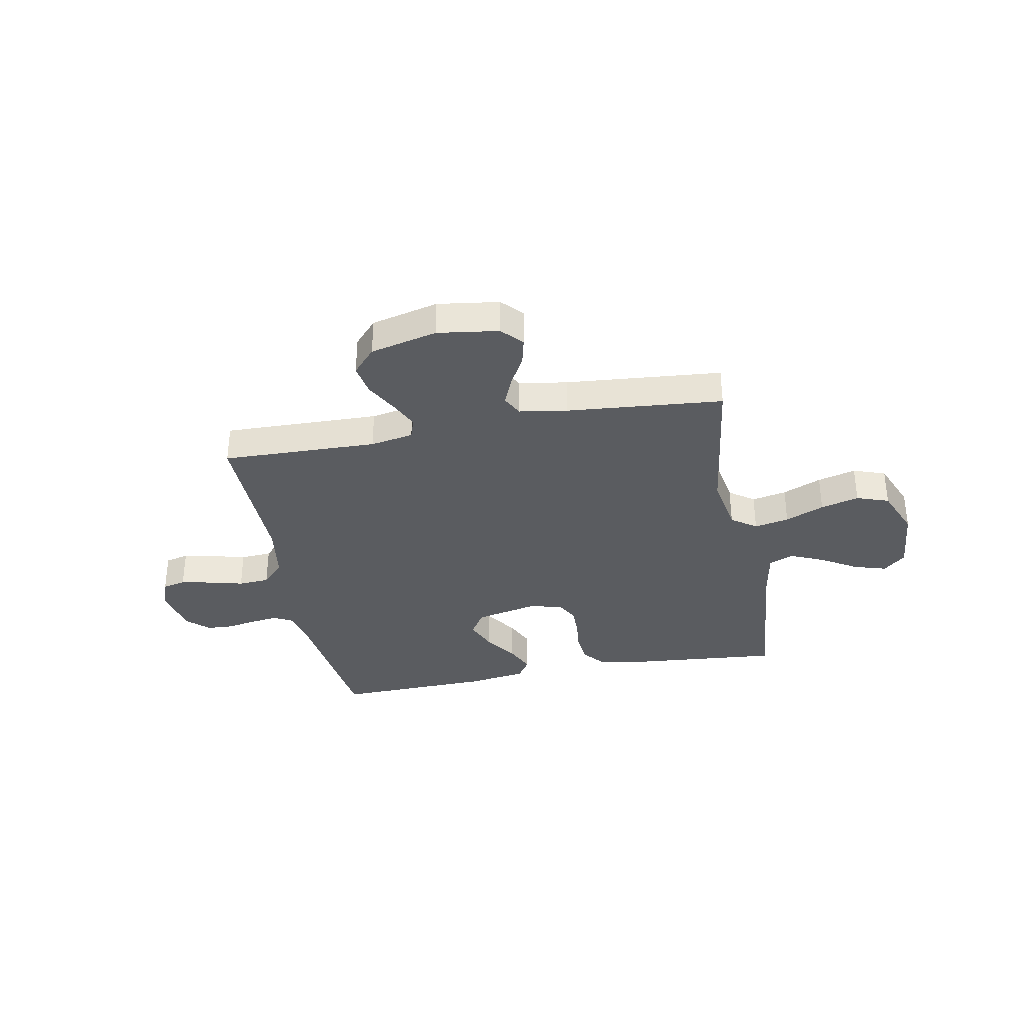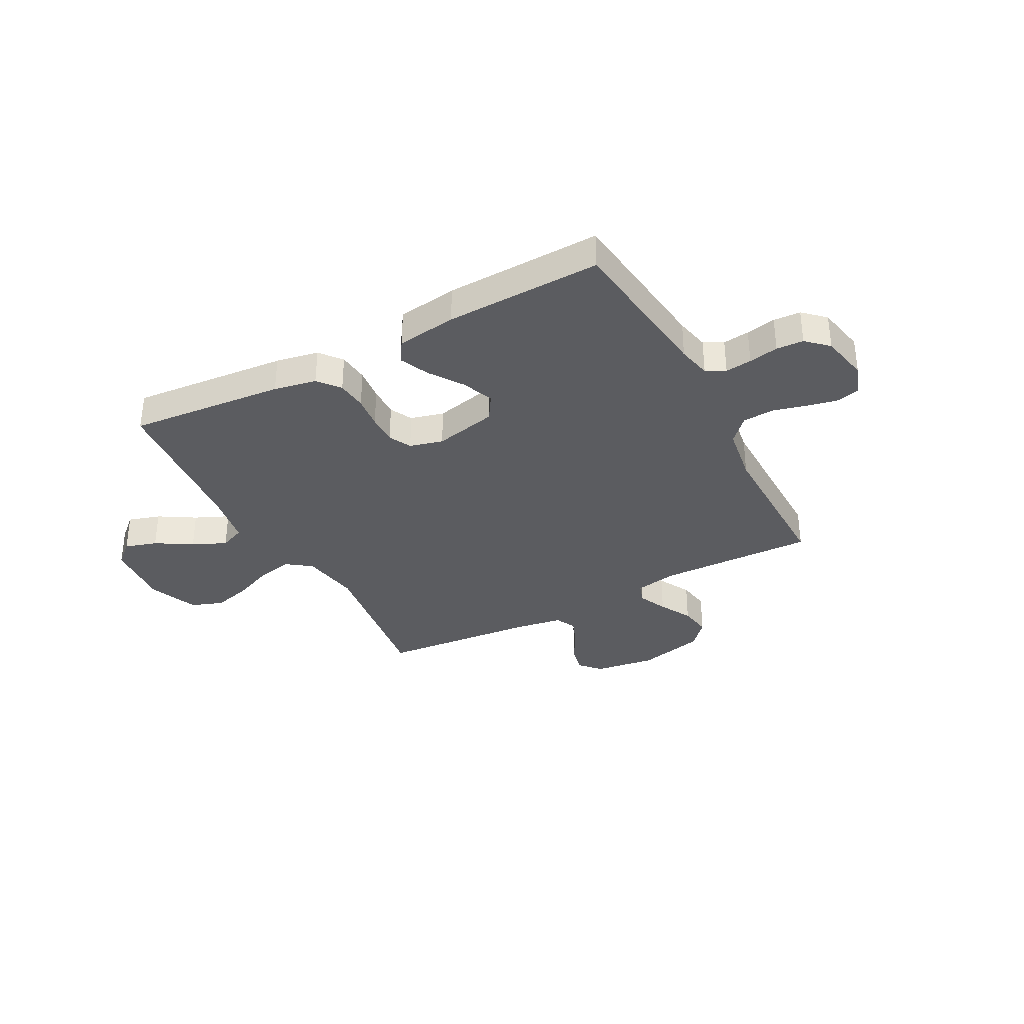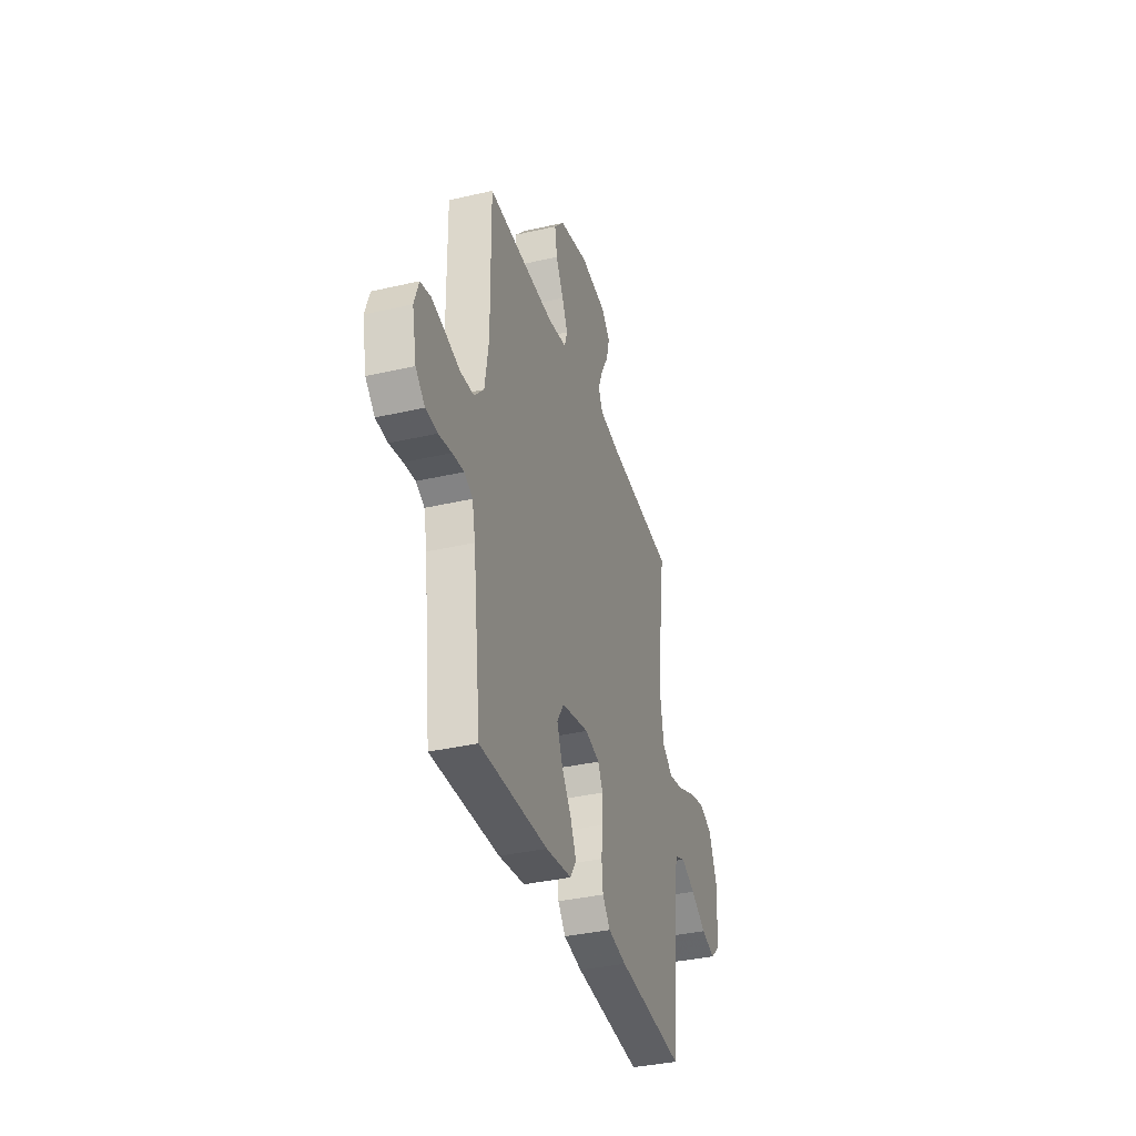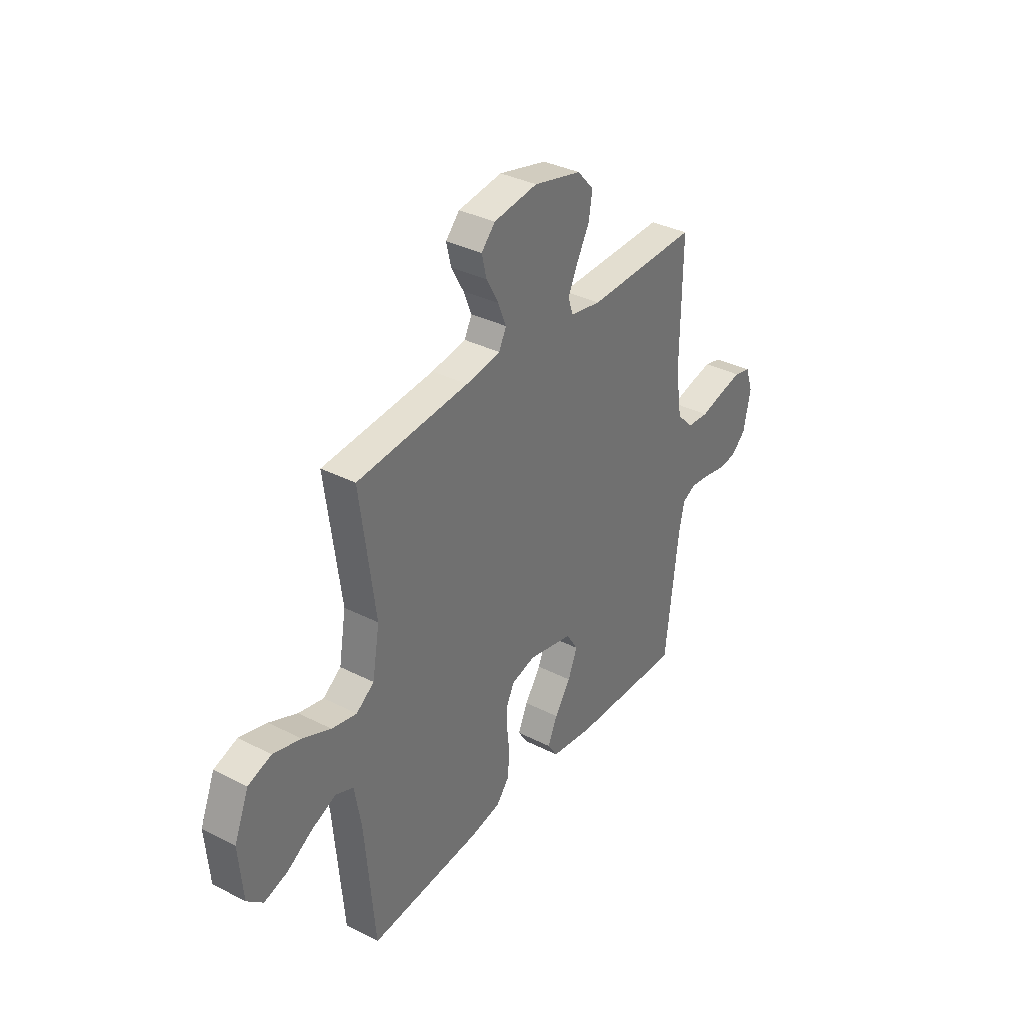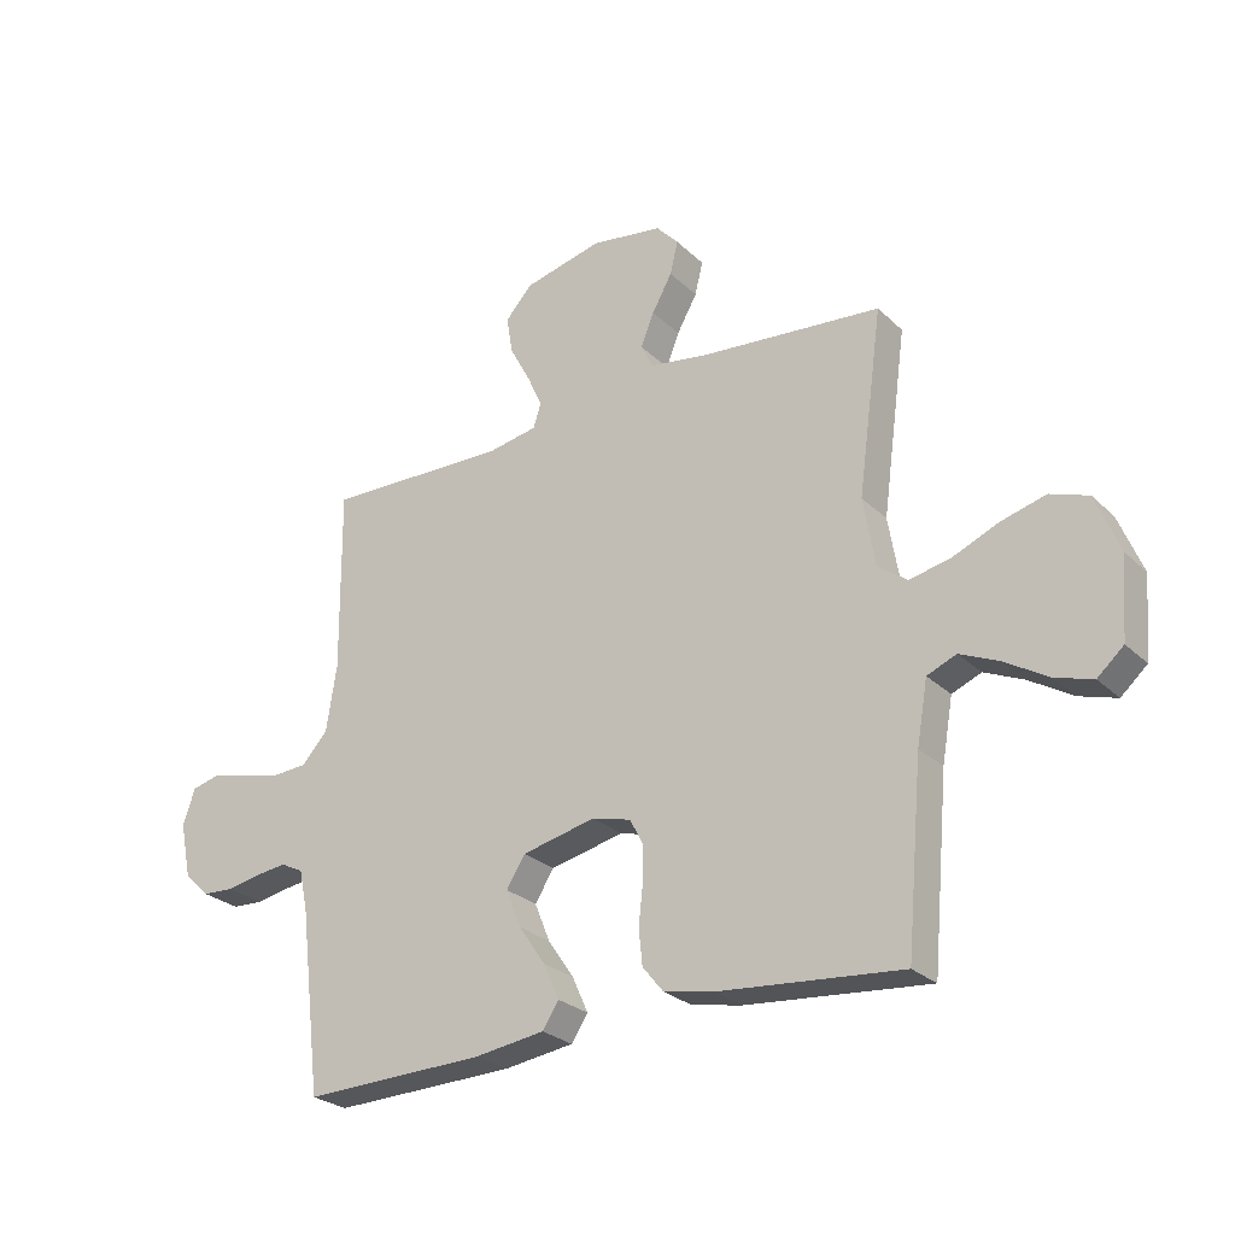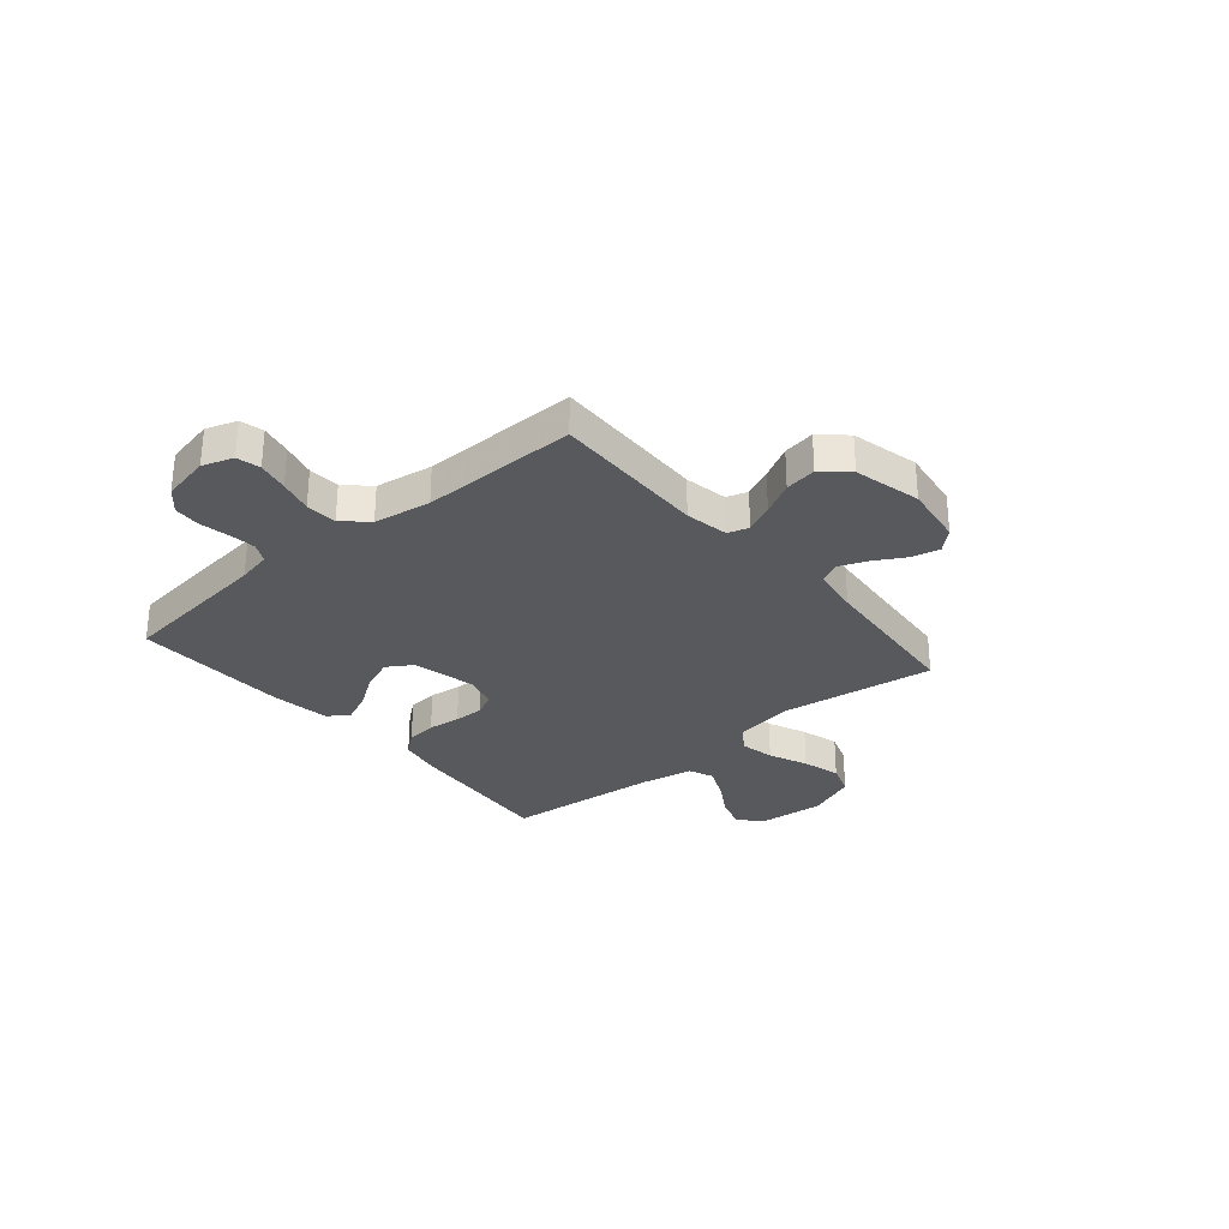
<metadata>
{"format":"obj","ext":"obj","renderer":"f3d","projection":"perspective","resolution":1024,"background":"white","views":[{"elev":-34.3,"azim":10.9,"up":"+Y"},{"elev":-34.6,"azim":-151.9,"up":"+Y"},{"elev":-36.2,"azim":-73.2,"up":"+Z"},{"elev":34.9,"azim":124.3,"up":"+Z"},{"elev":-26.4,"azim":34.8,"up":"+Z"},{"elev":-29.7,"azim":-49.8,"up":"+Y"}]}
</metadata>
<code>
v -0.5 0.07 -0.5
v -0.536 0.07 -0.2
v -0.55 0.07 -0.135
v -0.587 0.07 -0.116
v -0.638 0.07 -0.122
v -0.695 0.07 -0.133
v -0.747 0.07 -0.13
v -0.788 0.07 -0.092
v -0.807 0.07 0
v -0.787 0.07 0.059
v -0.742 0.07 0.07
v -0.682 0.07 0.057
v -0.617 0.07 0.04
v -0.557 0.07 0.044
v -0.514 0.07 0.09
v -0.497 0.07 0.2
v -0.5 0.07 0.5
v -0.2 0.07 0.492
v -0.117 0.07 0.507
v -0.104 0.07 0.547
v -0.129 0.07 0.602
v -0.163 0.07 0.665
v -0.173 0.07 0.726
v -0.129 0.07 0.775
v 0 0.07 0.806
v 0.118 0.07 0.789
v 0.155 0.07 0.749
v 0.142 0.07 0.695
v 0.109 0.07 0.636
v 0.087 0.07 0.582
v 0.107 0.07 0.542
v 0.2 0.07 0.527
v 0.5 0.07 0.5
v 0.459 0.07 0.2
v 0.478 0.07 0.087
v 0.526 0.07 0.052
v 0.593 0.07 0.066
v 0.668 0.07 0.098
v 0.742 0.07 0.118
v 0.804 0.07 0.096
v 0.843 0.07 0
v 0.832 0.07 -0.13
v 0.789 0.07 -0.168
v 0.727 0.07 -0.149
v 0.658 0.07 -0.107
v 0.593 0.07 -0.078
v 0.545 0.07 -0.098
v 0.527 0.07 -0.2
v 0.5 0.07 -0.5
v 0.2 0.07 -0.473
v 0.118 0.07 -0.457
v 0.084 0.07 -0.415
v 0.078 0.07 -0.357
v 0.085 0.07 -0.294
v 0.086 0.07 -0.236
v 0.064 0.07 -0.193
v 0 0.07 -0.176
v -0.121 0.07 -0.203
v -0.152 0.07 -0.252
v -0.127 0.07 -0.314
v -0.084 0.07 -0.377
v -0.058 0.07 -0.435
v -0.085 0.07 -0.476
v -0.2 0.07 -0.492
v -0.5 0 -0.5
v -0.536 0 -0.2
v -0.55 0 -0.135
v -0.587 0 -0.116
v -0.638 0 -0.122
v -0.695 0 -0.133
v -0.747 0 -0.13
v -0.788 0 -0.092
v -0.807 0 0
v -0.787 0 0.059
v -0.742 0 0.07
v -0.682 0 0.057
v -0.617 0 0.04
v -0.557 0 0.044
v -0.514 0 0.09
v -0.497 0 0.2
v -0.5 0 0.5
v -0.2 0 0.492
v -0.117 0 0.507
v -0.104 0 0.547
v -0.129 0 0.602
v -0.163 0 0.665
v -0.173 0 0.726
v -0.129 0 0.775
v 0 0 0.806
v 0.118 0 0.789
v 0.155 0 0.749
v 0.142 0 0.695
v 0.109 0 0.636
v 0.087 0 0.582
v 0.107 0 0.542
v 0.2 0 0.527
v 0.5 0 0.5
v 0.459 0 0.2
v 0.478 0 0.087
v 0.526 0 0.052
v 0.593 0 0.066
v 0.668 0 0.098
v 0.742 0 0.118
v 0.804 0 0.096
v 0.843 0 0
v 0.832 0 -0.13
v 0.789 0 -0.168
v 0.727 0 -0.149
v 0.658 0 -0.107
v 0.593 0 -0.078
v 0.545 0 -0.098
v 0.527 0 -0.2
v 0.5 0 -0.5
v 0.2 0 -0.473
v 0.118 0 -0.457
v 0.084 0 -0.415
v 0.078 0 -0.357
v 0.085 0 -0.294
v 0.086 0 -0.236
v 0.064 0 -0.193
v 0 0 -0.176
v -0.121 0 -0.203
v -0.152 0 -0.252
v -0.127 0 -0.314
v -0.084 0 -0.377
v -0.058 0 -0.435
v -0.085 0 -0.476
v -0.2 0 -0.492
f 63 64 1 2
f 60 61 62 63
f 59 60 63 2
f 58 59 2 3
f 57 58 3 4
f 51 52 53 54
f 51 54 55
f 48 49 50 51
f 47 48 51 55
f 46 47 55 56
f 42 43 44 45
f 42 45 46
f 41 42 46
f 37 38 39 40
f 36 37 40 41
f 32 33 34
f 31 32 34 35
f 26 27 28 29
f 26 29 30
f 25 26 30
f 24 25 30
f 21 22 23 24
f 20 21 24 30
f 19 20 30 31
f 16 17 18
f 15 16 18 19
f 14 15 19 31
f 10 11 12 13
f 8 9 10 13
f 8 13 14
f 5 6 7 8
f 4 5 8 14
f 57 4 14 31
f 36 41 46 56
f 35 36 56 57
f 31 35 57
f 66 65 128 127
f 127 126 125 124
f 66 127 124 123
f 67 66 123 122
f 68 67 122 121
f 118 117 116 115
f 119 118 115
f 115 114 113 112
f 119 115 112 111
f 120 119 111 110
f 109 108 107 106
f 110 109 106
f 110 106 105
f 104 103 102 101
f 105 104 101 100
f 98 97 96
f 99 98 96 95
f 93 92 91 90
f 94 93 90
f 94 90 89
f 94 89 88
f 88 87 86 85
f 94 88 85 84
f 95 94 84 83
f 82 81 80
f 83 82 80 79
f 95 83 79 78
f 77 76 75 74
f 77 74 73 72
f 78 77 72
f 72 71 70 69
f 78 72 69 68
f 95 78 68 121
f 120 110 105 100
f 121 120 100 99
f 121 99 95
f 1 65 66 2
f 2 66 67 3
f 3 67 68 4
f 4 68 69 5
f 5 69 70 6
f 6 70 71 7
f 7 71 72 8
f 8 72 73 9
f 9 73 74 10
f 10 74 75 11
f 11 75 76 12
f 12 76 77 13
f 13 77 78 14
f 14 78 79 15
f 15 79 80 16
f 16 80 81 17
f 17 81 82 18
f 18 82 83 19
f 19 83 84 20
f 20 84 85 21
f 21 85 86 22
f 22 86 87 23
f 23 87 88 24
f 24 88 89 25
f 25 89 90 26
f 26 90 91 27
f 27 91 92 28
f 28 92 93 29
f 29 93 94 30
f 30 94 95 31
f 31 95 96 32
f 32 96 97 33
f 33 97 98 34
f 34 98 99 35
f 35 99 100 36
f 36 100 101 37
f 37 101 102 38
f 38 102 103 39
f 39 103 104 40
f 40 104 105 41
f 41 105 106 42
f 42 106 107 43
f 43 107 108 44
f 44 108 109 45
f 45 109 110 46
f 46 110 111 47
f 47 111 112 48
f 48 112 113 49
f 49 113 114 50
f 50 114 115 51
f 51 115 116 52
f 52 116 117 53
f 53 117 118 54
f 54 118 119 55
f 55 119 120 56
f 56 120 121 57
f 57 121 122 58
f 58 122 123 59
f 59 123 124 60
f 60 124 125 61
f 61 125 126 62
f 62 126 127 63
f 63 127 128 64
f 64 128 65 1

</code>
